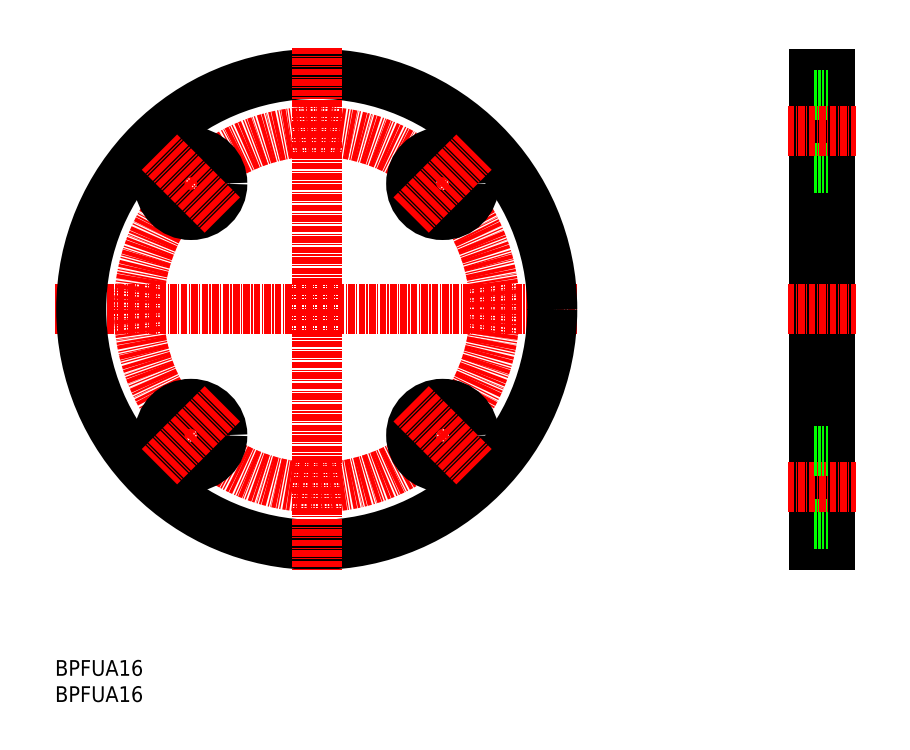
<metadata>
{"format":"dxf","ext":"dxf","renderer":"ezdxf+matplotlib","layout":"modelspace","background":"white","min_lineweight":24,"dpi":150}
</metadata>
<code>
0
SECTION
2
ENTITIES
0
INSERT
8
0
2
*U4
10
0
20
0
30
0
0
INSERT
8
0
2
*U5
10
0
20
0
30
0
0
LINE
8
CENTER
10
-1e-06
20
75
30
0
11
100
21
75
31
0
0
CIRCLE
8
0
10
50
20
75
30
0
40
45
0
CIRCLE
8
CENTER
10
50
20
75
30
0
40
34
0
LINE
8
CENTER
10
50
20
125
30
0
11
50
21
25
31
0
0
CIRCLE
8
0
10
25.96
20
50.96
30
0
40
6
0
CIRCLE
8
0
10
25.96
20
99.04
30
0
40
6
0
LINE
8
CENTER
10
31.97
20
93.03
30
0
11
19.95
21
105.1
31
0
0
CIRCLE
8
0
10
74.04
20
50.96
30
0
40
6
0
CIRCLE
8
0
10
74.04
20
99.04
30
0
40
6
0
LINE
8
0
10
145
20
120
30
0
11
145
21
30
31
0
0
LINE
8
0
10
148
20
120
30
0
11
148
21
30
31
0
0
LINE
8
0
10
145
20
30
30
0
11
148
21
30
31
0
0
LINE
8
0
10
145
20
34
30
0
11
148
21
34
31
0
0
LINE
8
CENTER
10
140
20
41
30
0
11
153
21
41
31
0
0
LINE
8
0
10
145
20
48
30
0
11
148
21
48
31
0
0
LINE
8
CENTER
10
140
20
75
30
0
11
153
21
75
31
0
0
LINE
8
0
10
145
20
102
30
0
11
148
21
102
31
0
0
LINE
8
0
10
145
20
120
30
0
11
148
21
120
31
0
0
LINE
8
0
10
145
20
116
30
0
11
148
21
116
31
0
0
LINE
8
CENTER
10
140
20
109
30
0
11
153
21
109
31
0
0
LINE
8
CENTER
10
31.97
20
56.97
30
0
11
19.95
21
44.95
31
0
0
LINE
8
CENTER
10
68.03
20
56.97
30
0
11
80.05
21
44.95
31
0
0
LINE
8
CENTER
10
68.03
20
93.03
30
0
11
80.05
21
105.1
31
0
0
ENDSEC
0
EOF

</code>
